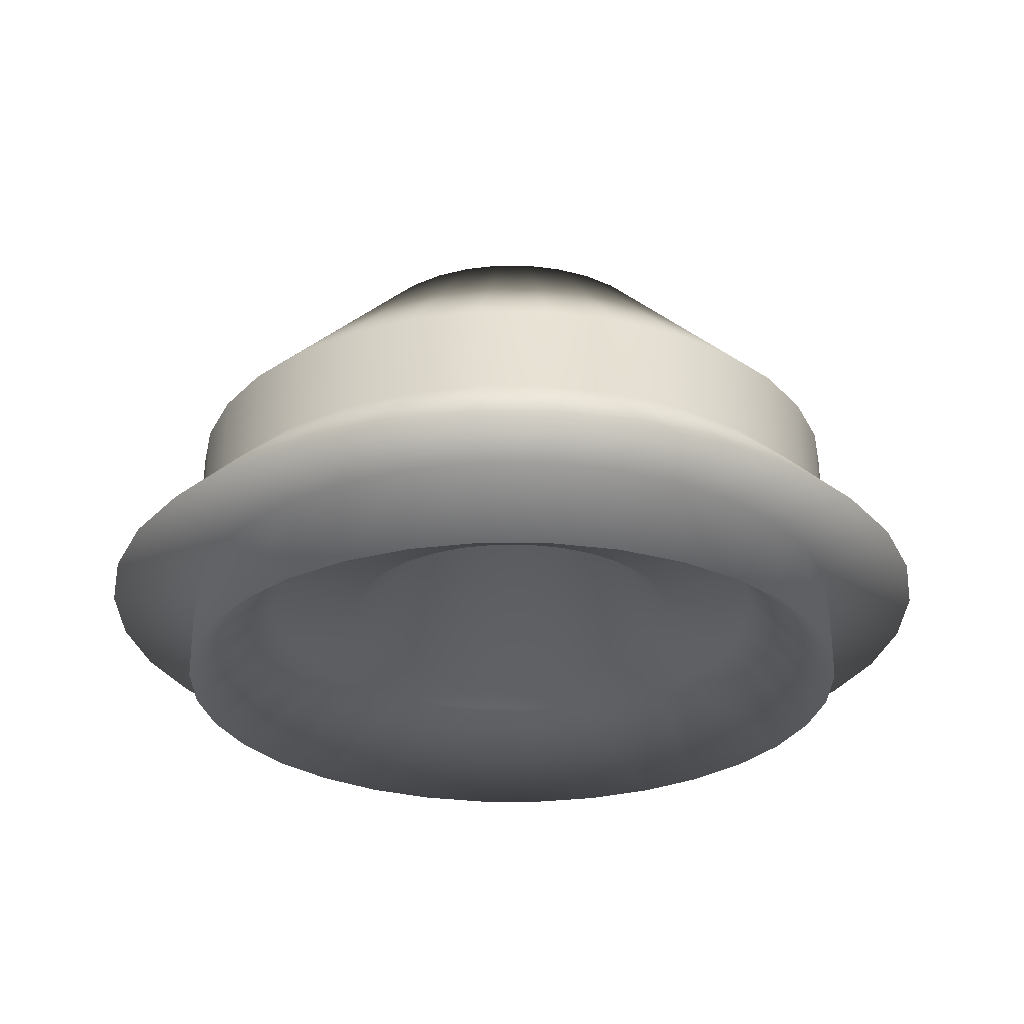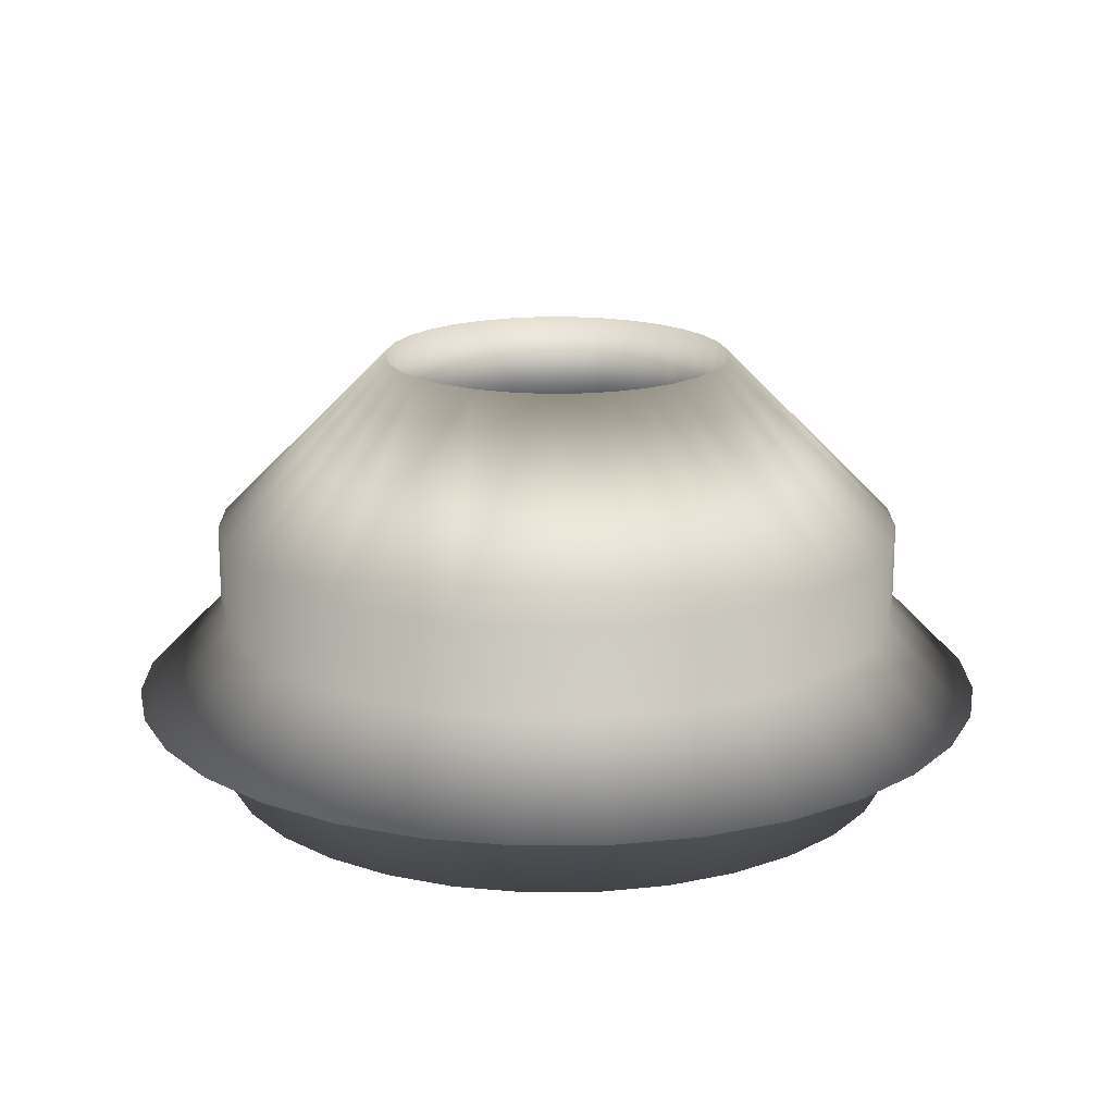
<metadata>
{"format":"obj","ext":"obj","renderer":"f3d","projection":"perspective","resolution":1024,"background":"white","views":[{"elev":-28.0,"azim":-96.0,"up":"+Z"},{"elev":17.7,"azim":-163.8,"up":"+Z"}]}
</metadata>
<code>
v -1.038 -0.3902 3
v 0.6955 -1.531 1
v 0.9231 -0.7804 1
v -1.038 -0.3902 2
v -0.2284 -1.148 1
v -1.152 -0.7654 2
v 0.9231 -0.7804 0
v 1.619 -1.913 -1
v 1.904 -0.9755 -1
v 0.9231 -0.7804 -1
v 0.6955 -1.531 -1
v 0.6955 -1.531 0
v -1.152 -0.7654 3
v 0.6955 -1.531 -2
v 0.9231 -0.7804 -2
v -1.038 -0.3902 1
v -0.05764 -0.5853 1
v -1.038 -0.3902 0
v -1.152 -0.7654 1
v -1.038 -0.3902 -1
v -0.2284 -1.148 -1
v -1.152 -0.7654 -1
v -3 0 1
v -2.076 -0.3827 1
v -2.019 -0.1951 1
v 1 0 1
v 1 0 0
v 1 0 -1
v 2 0 -1
v -1 0 2
v -1 0 3
v -2 0 1
v -1 0 0
v 0 0 -1
v -0.05764 -0.5853 -1
v -1 0 -1
v -1 0 1
v 0 0 1
v 1 0 -2
v 1.157 -2.778 -1
v 0.3259 -2.222 -1
v 0.3259 -2.222 0
v -1.337 -1.111 3
v 0.3259 -2.222 -2
v -0.5056 -1.667 1
v -1.152 -0.7654 0
v -1.337 -1.111 1
v -0.5056 -1.667 -1
v -1.337 -1.111 -1
v -2.169 -0.5556 1
v -1.337 -1.111 0
v -0.1716 -2.828 1
v 0.3259 -2.222 1
v -1.337 -1.111 2
v -0.8787 -2.121 1
v -1.586 -1.414 2
v 0.5355 -3.536 -1
v -0.1716 -2.828 -1
v -0.1716 -2.828 0
v -1.586 -1.414 3
v -0.1716 -2.828 -2
v -1.586 -1.414 1
v -0.8787 -2.121 -1
v -1.586 -1.414 -1
v -2.293 -0.7071 1
v -1.333 -2.494 -1
v -1.889 -1.663 0
v -1.586 -1.414 0
v -0.7777 -3.326 1
v -1.333 -2.494 1
v -1.889 -1.663 2
v -0.2221 -4.157 -1
v -0.7777 -3.326 -1
v -0.7777 -3.326 0
v -1.889 -1.663 3
v -0.7777 -3.326 -2
v -1.889 -1.663 1
v -1.852 -2.772 1
v -2.235 -1.848 1
v -1.889 -1.663 -1
v -1.852 -2.772 -1
v -2.235 -1.848 -1
v -2.617 -0.9239 1
v -2.444 -0.8315 1
v -1.469 -3.696 -2
v -2.235 -1.848 0
v -1.469 -3.696 1
v -2.235 -1.848 2
v -1.087 -4.619 -1
v -1.469 -3.696 -1
v -1.469 -3.696 0
v -2.025 -4.904 -1
v -2.22 -3.923 -1
v -2.22 -3.923 0
v -2.61 -1.962 3
v -2.235 -1.848 3
v -2.22 -3.923 -2
v -2.415 -2.942 1
v -2.61 -1.962 1
v -2.415 -2.942 -1
v -2.61 -1.962 -1
v -2.805 -0.9808 1
v -2.61 -1.962 0
v -2.22 -3.923 1
v -3 -4 1
v -2.61 -1.962 2
v -3 -3 1
v -3 -2 2
v -3 -5 -1
v -3 -4 -1
v -3 -4 0
v -3 -2 3
v -3 -4 -2
v -3 -2 1
v -3 -3 -1
v -3 -2 -1
v -3 -1 1
v -3.78 -3.923 1
v -3.585 -2.942 1
v -3.39 -1.962 2
v -3.975 -4.904 -1
v -3.78 -3.923 -1
v -3.78 -3.923 0
v -3.39 -1.962 3
v -3.78 -3.923 -2
v -3 -2 0
v -3.39 -1.962 1
v -3.585 -2.942 -1
v -3.39 -1.962 -1
v -3.195 -0.9808 1
v -3.765 -1.848 -1
v -3.383 -0.9239 1
v -4.148 -2.772 -1
v -3.765 -1.848 0
v -3.39 -1.962 0
v -4.531 -3.696 1
v -3.765 -1.848 2
v -4.913 -4.619 -1
v -4.531 -3.696 -1
v -4.531 -3.696 0
v -3.765 -1.848 3
v -4.531 -3.696 -2
v -3.765 -1.848 1
v -4.148 -2.772 1
v -5.222 -3.326 -2
v -4.667 -2.494 1
v -4.111 -1.663 1
v -4.667 -2.494 -1
v -4.111 -1.663 -1
v -3.556 -0.8315 1
v -4.111 -1.663 0
v -5.222 -3.326 1
v -4.111 -1.663 2
v -5.778 -4.157 -1
v -5.222 -3.326 -1
v -5.222 -3.326 0
v -6.536 -3.536 -1
v -5.828 -2.828 -1
v -5.828 -2.828 0
v -4.414 -1.414 3
v -4.111 -1.663 3
v -5.828 -2.828 -2
v -5.121 -2.121 1
v -4.414 -1.414 1
v -5.121 -2.121 -1
v -4.414 -1.414 -1
v -3.707 -0.7071 1
v -4.414 -1.414 0
v -6.326 -2.222 1
v -5.828 -2.828 1
v -4.663 -1.111 2
v -4.414 -1.414 2
v -7.157 -2.778 -1
v -6.326 -2.222 -1
v -6.326 -2.222 0
v -4.663 -1.111 3
v -6.326 -2.222 -2
v -4.663 -1.111 1
v -5.494 -1.667 1
v -4.663 -1.111 -1
v -3.831 -0.5556 1
v -4.848 -0.7654 0
v -4.663 -1.111 0
v -6.696 -1.531 1
v -4.848 -0.7654 2
v -7.619 -1.913 -1
v -6.696 -1.531 -1
v -6.696 -1.531 0
v -4.848 -0.7654 3
v -6.696 -1.531 -2
v -4.848 -0.7654 1
v -5.772 -1.148 1
v -5.494 -1.667 -1
v -4.848 -0.7654 -1
v -4.962 -0.3902 1
v -5.942 -0.5853 -1
v -4.962 -0.3902 -1
v -3.924 -0.3827 1
v -3.981 -0.1951 1
v -5.772 -1.148 -1
v -4.962 -0.3902 0
v -6.923 -0.7804 1
v -4.962 -0.3902 2
v -7.904 -0.9755 -1
v -6.923 -0.7804 -1
v -6.923 -0.7804 0
v -4.962 -0.3902 3
v -6.923 -0.7804 -2
v -7 0 0
v -5 0 3
v -7 0 -2
v -6 0 1
v -5.942 -0.5853 1
v -5 0 1
v -6 0 -1
v -5 0 -1
v -4 0 1
v -5 0 0
v -7 0 1
v -5 0 2
v -7.904 0.9755 -1
v -8 0 -1
v -7 0 -1
v -6.923 0.7804 -1
v -6.923 0.7804 0
v -4.962 0.3902 3
v -6.923 0.7804 -2
v -4.962 0.3902 1
v -5.942 0.5853 1
v -4.962 0.3902 -1
v -3.981 0.1951 1
v -5.942 0.5853 -1
v -4.962 0.3902 0
v -6.696 1.531 1
v -6.923 0.7804 1
v -4.962 0.3902 2
v -5.772 1.148 1
v -4.848 0.7654 2
v -7.619 1.913 -1
v -6.696 1.531 -1
v -6.696 1.531 0
v -4.848 0.7654 3
v -6.696 1.531 -2
v -4.848 0.7654 1
v -5.772 1.148 -1
v -4.848 0.7654 -1
v -3.924 0.3827 1
v -3.831 0.5556 1
v -5.494 1.667 -1
v -4.663 1.111 0
v -4.848 0.7654 0
v -4.663 1.111 3
v -6.326 2.222 1
v -4.663 1.111 2
v -7.157 2.778 -1
v -6.326 2.222 -1
v -6.326 2.222 0
v -6.326 2.222 -2
v -4.663 1.111 1
v -5.494 1.667 1
v -4.414 1.414 1
v -5.121 2.121 1
v -4.414 1.414 -1
v -4.663 1.111 -1
v -3.707 0.7071 1
v -5.121 2.121 -1
v -4.414 1.414 0
v -4.414 1.414 3
v -5.828 2.828 1
v -4.414 1.414 2
v -6.536 3.536 -1
v -5.828 2.828 -1
v -5.828 2.828 0
v -5.778 4.157 -1
v -5.222 3.326 -1
v -5.222 3.326 0
v -4.111 1.663 3
v -5.222 3.326 -2
v -5.828 2.828 -2
v -4.111 1.663 1
v -4.667 2.494 1
v -4.111 1.663 -1
v -3.556 0.8315 1
v -4.667 2.494 -1
v -4.111 1.663 0
v -5.222 3.326 1
v -3.765 1.848 3
v -4.531 3.696 1
v -4.111 1.663 2
v -4.148 2.772 1
v -3.765 1.848 2
v -4.913 4.619 -1
v -4.531 3.696 -1
v -4.531 3.696 0
v -4.531 3.696 -2
v -3.765 1.848 1
v -4.148 2.772 -1
v -3.765 1.848 -1
v -3.383 0.9239 1
v -3.39 1.962 0
v -3.765 1.848 0
v -3.39 1.962 3
v -3.78 3.923 1
v -3.39 1.962 2
v -3.975 4.904 -1
v -3.78 3.923 -1
v -3.78 3.923 0
v -3.78 3.923 -2
v -3.39 1.962 1
v -3.585 2.942 1
v -3.39 1.962 -1
v -3 2 1
v -3.585 2.942 -1
v -3 2 -1
v -3 1 1
v -3.195 0.9808 1
v -3 3 -1
v -3 2 0
v -3 4 1
v -3 2 2
v -3 5 -1
v -3 4 -1
v -3 4 0
v -3 2 3
v -3 4 -2
v -2.61 1.962 3
v -2.22 3.923 -2
v -3 3 1
v -2.61 1.962 1
v -2.415 2.942 1
v -2.61 1.962 -1
v -2.805 0.9808 1
v -2.415 2.942 -1
v -2.61 1.962 0
v -2.22 3.923 1
v -2.61 1.962 2
v -2.025 4.904 -1
v -2.22 3.923 0
v -1.087 4.619 -1
v -2.22 3.923 -1
v -1.469 3.696 -1
v -1.469 3.696 0
v -2.235 1.848 3
v -1.469 3.696 -2
v -2.235 1.848 1
v -1.852 2.772 1
v -2.235 1.848 -1
v -2.617 0.9239 1
v -1.852 2.772 -1
v -2.235 1.848 0
v -1.469 3.696 1
v -1.889 1.663 3
v -0.7777 3.326 1
v -1.889 1.663 2
v -2.235 1.848 2
v -0.2221 4.157 -1
v -0.7777 3.326 -1
v -0.7777 3.326 0
v -0.7777 3.326 -2
v -1.889 1.663 1
v -1.333 2.494 1
v -1.889 1.663 -1
v -2.444 0.8315 1
v -0.8787 2.121 -1
v -1.333 2.494 -1
v -1.586 1.414 0
v -1.889 1.663 0
v -1.586 1.414 3
v -0.1716 2.828 1
v -1.586 1.414 2
v 0.5355 3.536 -1
v -0.1716 2.828 -1
v -0.1716 2.828 0
v -0.1716 2.828 -2
v -0.8787 2.121 1
v -1.586 1.414 1
v -1.337 1.111 1
v -1.337 1.111 -1
v -1.586 1.414 -1
v -2.169 0.5556 1
v -2.293 0.7071 1
v -0.5056 1.667 -1
v -1.337 1.111 0
v -1.337 1.111 3
v 0.3259 2.222 1
v -1.337 1.111 2
v 1.157 2.778 -1
v 0.3259 2.222 -1
v 0.3259 2.222 0
v 0.6955 1.531 0
v -1.152 0.7654 3
v 0.6955 1.531 -2
v 0.3259 2.222 -2
v -0.5056 1.667 1
v -1.152 0.7654 1
v -0.2284 1.148 1
v -1.152 0.7654 -1
v -2.076 0.3827 1
v -0.2284 1.148 -1
v -1.152 0.7654 0
v 0.6955 1.531 1
v -1.152 0.7654 2
v -1.038 0.3902 2
v 1.904 0.9755 -1
v 1.619 1.913 -1
v 0.6955 1.531 -1
v 0.9231 0.7804 -1
v 0.9231 0.7804 0
v -1.038 0.3902 3
v 0.9231 0.7804 -2
v -1.038 0.3902 1
v -0.05765 0.5853 1
v -1.038 0.3902 -1
v -2.019 0.1951 1
v -0.05765 0.5853 -1
v 0.9231 0.7804 1
v -1.038 0.3902 0
f 1 2 3
f 4 5 6
f 7 8 9
f 10 8 11
f 3 12 7
f 4 13 1
f 10 14 15
f 16 5 17
f 18 19 16
f 20 21 22
f 23 24 25
f 26 7 27
f 28 9 10
f 27 9 29
f 30 17 4
f 31 3 26
f 32 18 33
f 34 15 35
f 23 25 32
f 36 35 20
f 33 16 37
f 37 17 38
f 28 15 39
f 30 1 31
f 12 40 8
f 11 40 41
f 2 42 12
f 6 43 13
f 11 44 14
f 19 45 5
f 46 47 19
f 22 48 49
f 23 50 24
f 21 44 48
f 24 51 46
f 25 46 18
f 35 14 21
f 43 52 53
f 54 55 56
f 42 57 40
f 41 57 58
f 53 59 42
f 54 60 43
f 41 61 44
f 47 55 45
f 51 62 47
f 49 63 64
f 23 65 50
f 6 45 54
f 13 53 2
f 61 66 63
f 65 67 68
f 60 69 52
f 56 70 71
f 59 72 57
f 58 72 73
f 52 74 59
f 56 75 60
f 58 76 61
f 62 70 55
f 68 77 62
f 50 68 51
f 44 63 48
f 77 78 70
f 67 79 77
f 80 81 82
f 23 83 84
f 66 85 81
f 84 86 67
f 75 87 69
f 71 78 88
f 74 89 72
f 73 89 90
f 69 91 74
f 23 84 65
f 64 66 80
f 90 92 93
f 87 94 91
f 88 95 96
f 90 97 85
f 79 98 78
f 86 99 79
f 82 100 101
f 23 102 83
f 85 100 81
f 83 103 86
f 96 104 87
f 73 85 76
f 71 96 75
f 95 105 104
f 106 107 108
f 94 109 92
f 93 109 110
f 104 111 94
f 106 112 95
f 93 113 97
f 99 107 98
f 103 114 99
f 101 115 116
f 23 117 102
f 91 92 89
f 88 98 106
f 112 118 105
f 108 119 120
f 111 121 109
f 110 121 122
f 105 123 111
f 108 124 112
f 110 125 113
f 114 119 107
f 126 127 114
f 116 128 129
f 23 130 117
f 102 126 103
f 97 115 100
f 128 131 129
f 130 23 132
f 125 133 128
f 130 134 135
f 124 136 118
f 119 137 120
f 123 138 121
f 122 138 139
f 118 140 123
f 120 141 124
f 122 142 125
f 119 143 144
f 117 135 126
f 113 128 115
f 139 145 142
f 143 146 144
f 134 147 143
f 131 148 149
f 23 150 132
f 142 148 133
f 132 151 134
f 141 152 136
f 137 146 153
f 140 154 138
f 139 154 155
f 135 143 127
f 156 157 154
f 155 157 158
f 152 159 156
f 153 160 161
f 155 162 145
f 147 163 146
f 151 164 147
f 149 165 166
f 150 23 167
f 145 165 148
f 150 168 151
f 137 161 141
f 136 156 140
f 160 169 170
f 163 171 172
f 159 173 157
f 158 173 174
f 170 175 159
f 172 176 160
f 158 177 162
f 163 178 179
f 168 178 164
f 165 180 166
f 167 23 181
f 153 163 172
f 161 170 152
f 181 182 183
f 176 184 169
f 179 185 171
f 175 186 173
f 174 186 187
f 169 188 175
f 171 189 176
f 174 190 177
f 179 191 192
f 183 191 178
f 193 194 180
f 167 183 168
f 162 193 165
f 182 195 191
f 194 196 197
f 198 23 199
f 190 196 200
f 198 201 182
f 189 202 184
f 192 203 185
f 188 204 186
f 187 204 205
f 184 206 188
f 185 207 189
f 187 208 190
f 177 200 193
f 23 198 181
f 202 209 206
f 203 210 207
f 205 211 208
f 195 212 213
f 201 214 195
f 197 215 216
f 199 23 217
f 208 215 196
f 199 218 201
f 202 210 219
f 213 220 203
f 191 213 192
f 209 221 222
f 223 221 224
f 219 225 209
f 220 226 210
f 223 227 211
f 212 228 229
f 218 228 214
f 215 230 216
f 217 23 231
f 211 232 215
f 217 233 218
f 205 222 223
f 206 222 204
f 226 234 235
f 236 237 238
f 225 239 221
f 224 239 240
f 235 241 225
f 236 242 226
f 224 243 227
f 228 237 229
f 233 244 228
f 230 245 246
f 231 23 247
f 212 236 220
f 210 235 219
f 23 248 247
f 243 249 245
f 247 250 251
f 234 252 253
f 237 254 238
f 241 255 239
f 240 255 256
f 234 257 241
f 238 252 242
f 240 258 243
f 237 259 260
f 231 251 233
f 227 245 232
f 260 261 262
f 250 261 259
f 249 263 264
f 248 23 265
f 258 266 249
f 248 267 250
f 253 268 269
f 260 270 254
f 257 271 255
f 256 271 272
f 253 273 257
f 245 264 246
f 251 259 244
f 272 274 275
f 269 276 273
f 270 277 268
f 272 278 279
f 262 280 281
f 267 280 261
f 266 282 263
f 265 23 283
f 279 284 266
f 265 285 267
f 269 277 286
f 256 279 258
f 254 268 252
f 286 287 288
f 289 290 291
f 276 292 274
f 275 292 293
f 286 294 276
f 289 287 277
f 275 295 278
f 280 290 281
f 285 296 280
f 282 297 298
f 23 299 283
f 273 274 271
f 262 289 270
f 299 300 301
f 288 302 303
f 290 304 291
f 294 305 292
f 293 305 306
f 288 307 294
f 291 302 287
f 293 308 295
f 290 309 310
f 301 309 296
f 297 311 298
f 283 301 285
f 278 297 284
f 300 312 309
f 313 314 311
f 23 315 316
f 308 317 313
f 316 318 300
f 302 319 303
f 310 320 304
f 307 321 305
f 306 321 322
f 303 323 307
f 304 324 302
f 306 325 308
f 295 313 297
f 23 316 299
f 320 326 324
f 322 327 325
f 328 329 330
f 318 329 312
f 317 331 314
f 23 332 315
f 325 333 317
f 315 334 318
f 319 326 335
f 328 336 320
f 323 337 321
f 310 312 328
f 338 339 337
f 340 339 341
f 335 342 338
f 336 343 326
f 340 344 327
f 330 345 346
f 334 345 329
f 333 347 331
f 23 348 332
f 327 349 333
f 332 350 334
f 319 338 323
f 322 337 340
f 351 352 353
f 346 354 355
f 342 356 339
f 341 356 357
f 351 358 342
f 355 352 343
f 341 359 344
f 346 360 361
f 350 360 345
f 349 362 347
f 23 363 348
f 330 355 336
f 326 351 335
f 359 364 365
f 363 366 367
f 353 368 369
f 361 370 354
f 358 371 356
f 357 371 372
f 353 373 358
f 354 368 352
f 357 374 359
f 360 375 361
f 367 376 360
f 348 367 350
f 344 365 349
f 366 377 376
f 364 378 379
f 23 380 381
f 374 382 364
f 381 383 366
f 369 384 385
f 375 386 370
f 373 387 371
f 372 387 388
f 369 389 373
f 370 384 368
f 23 381 363
f 362 364 379
f 385 390 389
f 386 391 384
f 388 392 393
f 394 395 396
f 383 395 377
f 382 397 378
f 23 398 380
f 393 399 382
f 380 400 383
f 385 391 401
f 394 402 386
f 375 377 394
f 372 393 374
f 396 403 402
f 390 404 405
f 406 404 407
f 401 408 390
f 402 409 391
f 406 410 392
f 396 411 412
f 400 411 395
f 399 413 397
f 23 414 398
f 392 415 399
f 388 405 406
f 389 405 387
f 416 31 26
f 412 30 403
f 408 29 404
f 407 29 28
f 416 27 408
f 403 31 409
f 407 39 410
f 412 37 38
f 417 37 411
f 415 36 413
f 23 32 414
f 401 409 416
f 398 417 400
f 414 33 417
f 410 34 415
f 1 13 2
f 4 17 5
f 7 12 8
f 10 9 8
f 3 2 12
f 4 6 13
f 10 11 14
f 16 19 5
f 23 20 22
f 18 46 19
f 20 35 21
f 26 3 7
f 28 29 9
f 27 7 9
f 30 38 17
f 31 1 3
f 32 25 18
f 34 39 15
f 36 34 35
f 33 18 16
f 23 36 20
f 37 16 17
f 28 10 15
f 30 4 1
f 12 42 40
f 11 8 40
f 2 53 42
f 6 54 43
f 11 41 44
f 19 47 45
f 22 49 23
f 46 51 47
f 22 21 48
f 21 14 44
f 24 50 51
f 25 24 46
f 35 15 14
f 43 60 52
f 54 45 55
f 42 59 57
f 41 40 57
f 53 52 59
f 54 56 60
f 41 58 61
f 47 62 55
f 23 49 64
f 51 68 62
f 49 48 63
f 6 5 45
f 13 43 53
f 61 76 66
f 65 84 67
f 60 75 69
f 56 55 70
f 59 74 72
f 58 57 72
f 52 69 74
f 56 71 75
f 58 73 76
f 62 77 70
f 23 64 80
f 68 67 77
f 50 65 68
f 44 61 63
f 77 79 78
f 80 82 23
f 67 86 79
f 80 66 81
f 66 76 85
f 84 83 86
f 75 96 87
f 71 70 78
f 74 91 89
f 73 72 89
f 69 87 91
f 64 63 66
f 90 89 92
f 87 104 94
f 88 106 95
f 90 93 97
f 79 99 98
f 23 82 101
f 86 103 99
f 82 81 100
f 85 97 100
f 83 102 103
f 96 95 104
f 73 90 85
f 71 88 96
f 95 112 105
f 106 98 107
f 94 111 109
f 93 92 109
f 104 105 111
f 106 108 112
f 93 110 113
f 99 114 107
f 101 116 23
f 103 126 114
f 101 100 115
f 91 94 92
f 88 78 98
f 112 124 118
f 108 107 119
f 111 123 121
f 110 109 121
f 105 118 123
f 108 120 124
f 110 122 125
f 114 127 119
f 23 116 129
f 126 135 127
f 116 115 128
f 102 117 126
f 97 113 115
f 128 133 131
f 125 142 133
f 130 132 134
f 124 141 136
f 119 144 137
f 123 140 138
f 122 121 138
f 118 136 140
f 120 137 141
f 122 139 142
f 119 127 143
f 117 130 135
f 113 125 128
f 139 155 145
f 143 147 146
f 23 131 149
f 134 151 147
f 131 133 148
f 142 145 148
f 132 150 151
f 141 161 152
f 137 144 146
f 140 156 154
f 139 138 154
f 135 134 143
f 129 131 23
f 156 159 157
f 155 154 157
f 152 170 159
f 153 172 160
f 155 158 162
f 147 164 163
f 149 166 23
f 151 168 164
f 149 148 165
f 145 162 165
f 150 167 168
f 137 153 161
f 136 152 156
f 160 176 169
f 163 179 171
f 159 175 173
f 158 157 173
f 170 169 175
f 172 171 176
f 158 174 177
f 163 164 178
f 166 180 23
f 168 183 178
f 165 193 180
f 153 146 163
f 161 160 170
f 181 198 182
f 176 189 184
f 179 192 185
f 175 188 186
f 174 173 186
f 169 184 188
f 171 185 189
f 174 187 190
f 179 178 191
f 180 194 23
f 183 182 191
f 193 200 194
f 167 181 183
f 162 177 193
f 182 201 195
f 194 200 196
f 190 208 196
f 198 199 201
f 189 207 202
f 192 213 203
f 188 206 204
f 187 186 204
f 184 202 206
f 185 203 207
f 187 205 208
f 177 190 200
f 202 219 209
f 203 220 210
f 205 223 211
f 195 214 212
f 197 216 23
f 201 218 214
f 197 196 215
f 208 211 215
f 199 217 218
f 202 207 210
f 213 212 220
f 23 194 197
f 191 195 213
f 209 225 221
f 223 222 221
f 219 235 225
f 220 236 226
f 223 224 227
f 212 214 228
f 216 230 23
f 218 233 228
f 215 232 230
f 211 227 232
f 217 231 233
f 205 204 222
f 206 209 222
f 226 242 234
f 236 229 237
f 225 241 239
f 224 221 239
f 235 234 241
f 236 238 242
f 224 240 243
f 228 244 237
f 230 246 23
f 233 251 244
f 230 232 245
f 212 229 236
f 210 226 235
f 243 258 249
f 247 248 250
f 234 242 252
f 237 260 254
f 241 257 255
f 240 239 255
f 234 253 257
f 238 254 252
f 240 256 258
f 237 244 259
f 246 264 23
f 231 247 251
f 227 243 245
f 260 259 261
f 264 263 23
f 250 267 261
f 249 266 263
f 258 279 266
f 248 265 267
f 253 252 268
f 260 262 270
f 257 273 271
f 256 255 271
f 253 269 273
f 245 249 264
f 251 250 259
f 272 271 274
f 269 286 276
f 270 289 277
f 272 275 278
f 262 261 280
f 263 282 23
f 267 285 280
f 266 284 282
f 279 278 284
f 265 283 285
f 269 268 277
f 256 272 279
f 254 270 268
f 286 277 287
f 289 281 290
f 276 294 292
f 275 274 292
f 286 288 294
f 289 291 287
f 275 293 295
f 280 296 290
f 282 298 23
f 285 301 296
f 282 284 297
f 273 276 274
f 262 281 289
f 299 316 300
f 288 287 302
f 290 310 304
f 294 307 305
f 293 292 305
f 288 303 307
f 291 304 302
f 293 306 308
f 290 296 309
f 298 311 23
f 301 300 309
f 297 313 311
f 283 299 301
f 278 295 297
f 300 318 312
f 313 317 314
f 308 325 317
f 316 315 318
f 302 324 319
f 310 328 320
f 307 323 321
f 306 305 321
f 303 319 323
f 304 320 324
f 306 322 325
f 295 308 313
f 320 336 326
f 322 340 327
f 328 312 329
f 23 314 331
f 318 334 329
f 317 333 331
f 325 327 333
f 315 332 334
f 319 324 326
f 328 330 336
f 323 338 337
f 23 311 314
f 310 309 312
f 338 342 339
f 340 337 339
f 335 351 342
f 336 355 343
f 340 341 344
f 330 329 345
f 23 331 347
f 334 350 345
f 333 349 347
f 327 344 349
f 332 348 350
f 319 335 338
f 322 321 337
f 351 343 352
f 346 361 354
f 342 358 356
f 341 339 356
f 351 353 358
f 355 354 352
f 341 357 359
f 346 345 360
f 23 347 362
f 350 367 360
f 349 365 362
f 330 346 355
f 326 343 351
f 359 374 364
f 363 381 366
f 353 352 368
f 361 375 370
f 358 373 371
f 357 356 371
f 353 369 373
f 354 370 368
f 357 372 374
f 360 376 375
f 23 362 379
f 367 366 376
f 348 363 367
f 344 359 365
f 379 378 23
f 366 383 377
f 364 382 378
f 374 393 382
f 381 380 383
f 369 368 384
f 375 394 386
f 373 389 387
f 372 371 387
f 369 385 389
f 370 386 384
f 362 365 364
f 385 401 390
f 386 402 391
f 388 406 392
f 394 377 395
f 23 378 397
f 383 400 395
f 382 399 397
f 393 392 399
f 380 398 400
f 385 384 391
f 394 396 402
f 375 376 377
f 372 388 393
f 396 412 403
f 390 408 404
f 406 405 404
f 401 416 408
f 402 403 409
f 406 407 410
f 396 395 411
f 23 397 413
f 400 417 411
f 399 415 413
f 392 410 415
f 388 387 405
f 389 390 405
f 416 409 31
f 412 38 30
f 408 27 29
f 407 404 29
f 416 26 27
f 403 30 31
f 407 28 39
f 412 411 37
f 23 413 36
f 417 33 37
f 415 34 36
f 401 391 409
f 398 414 417
f 414 32 33
f 410 39 34

</code>
